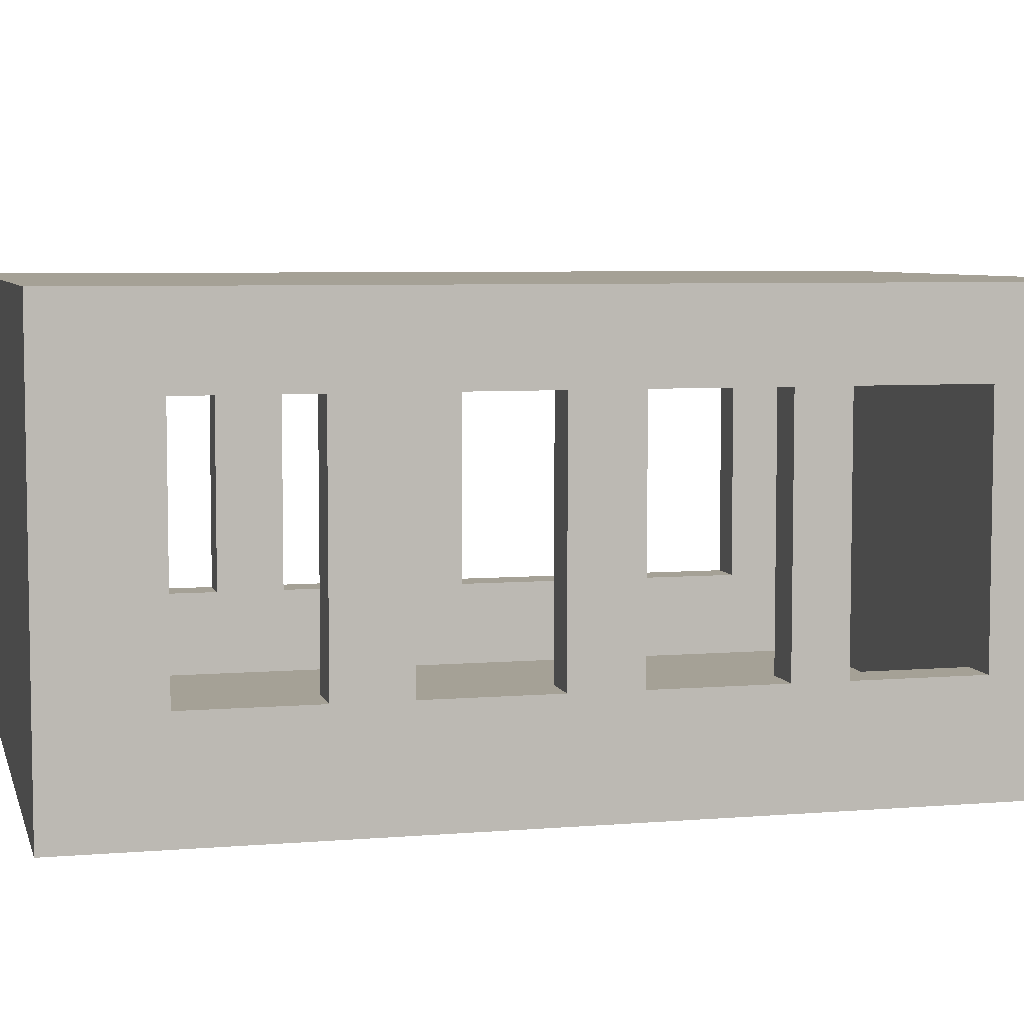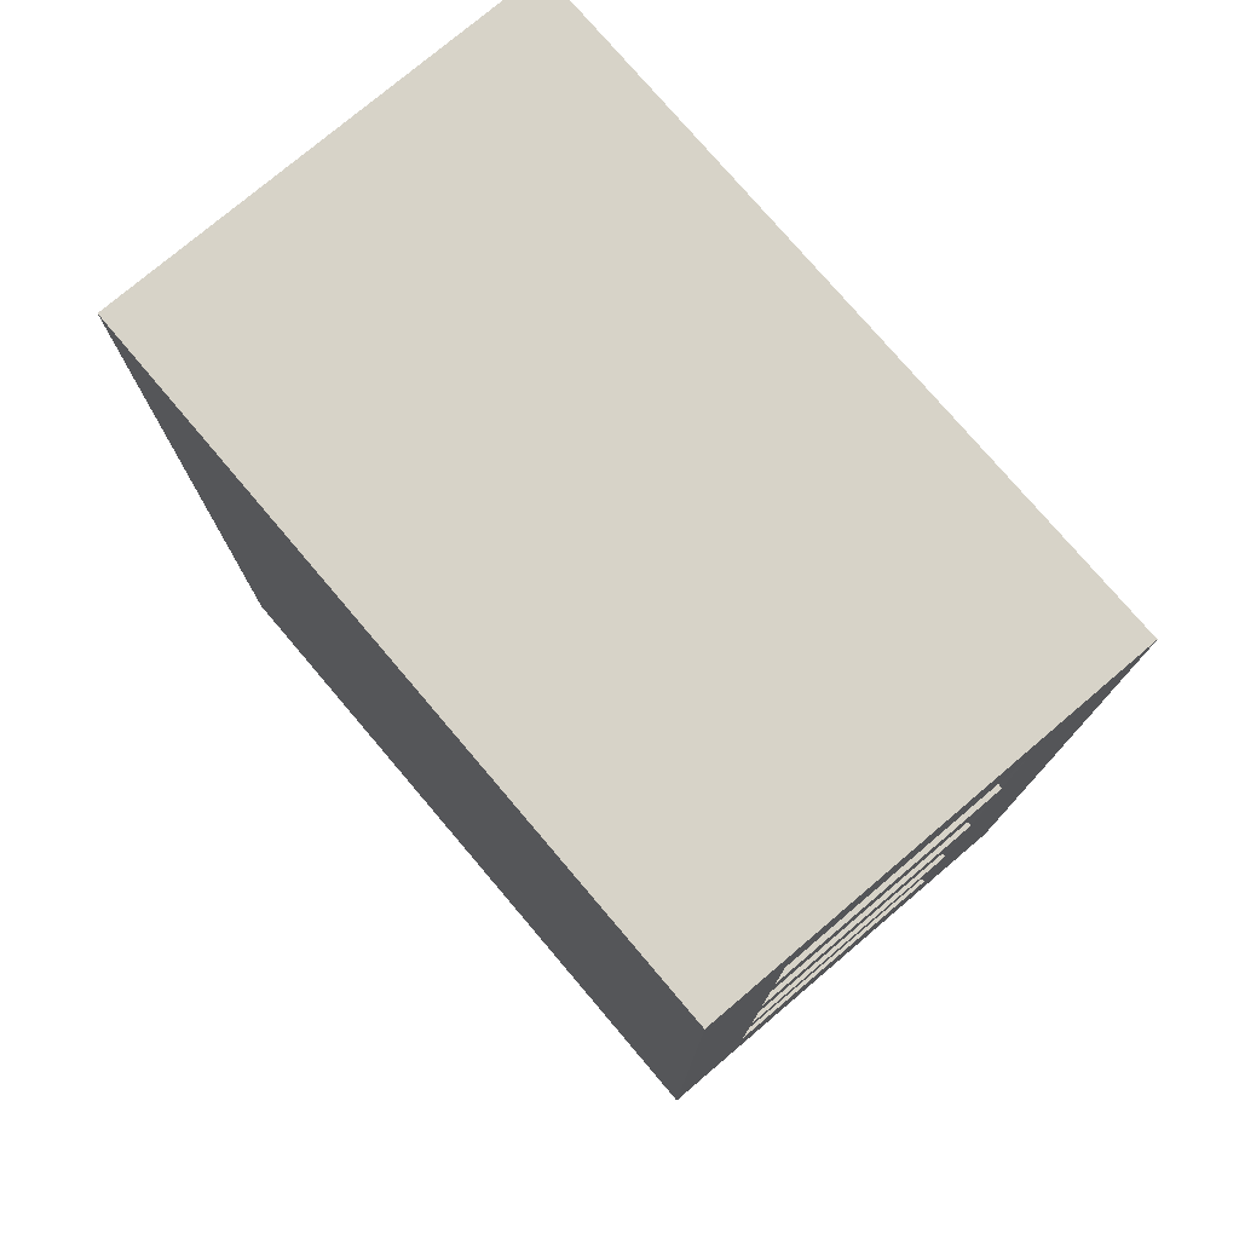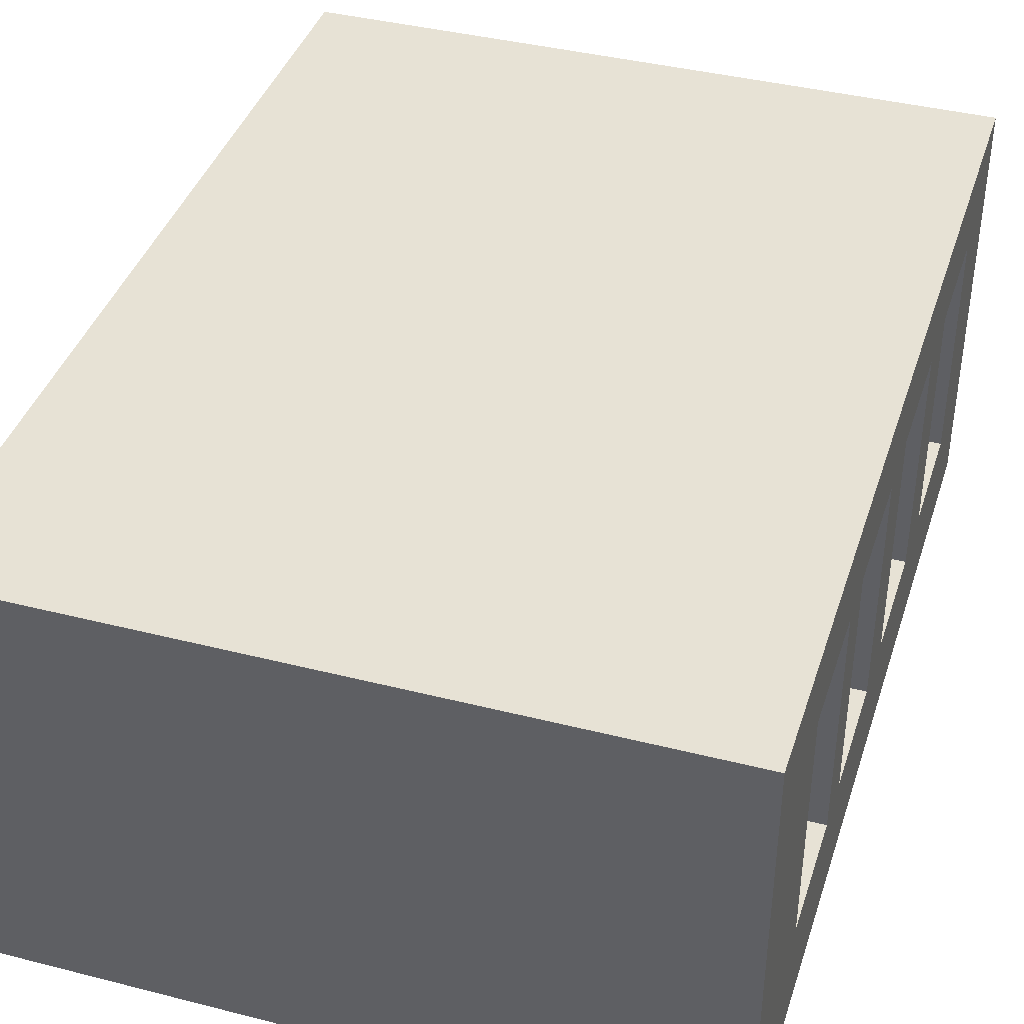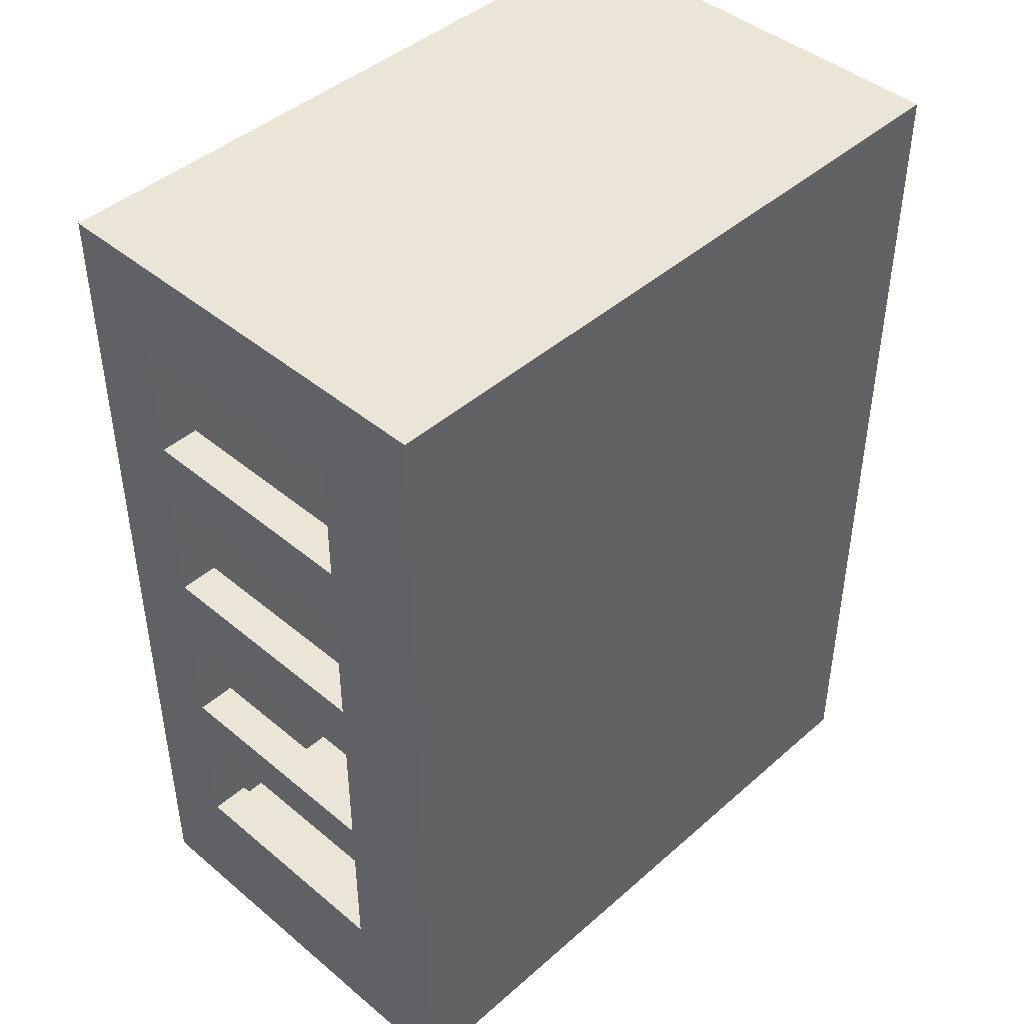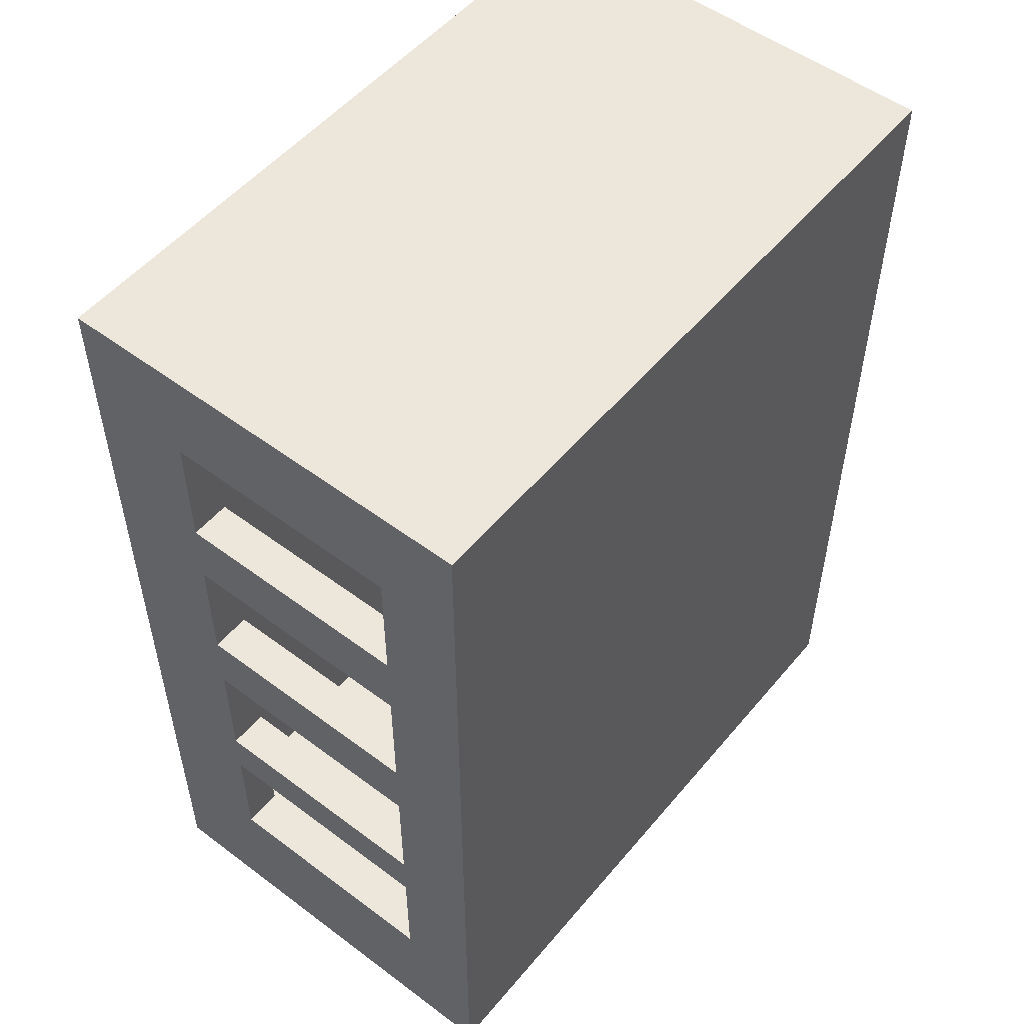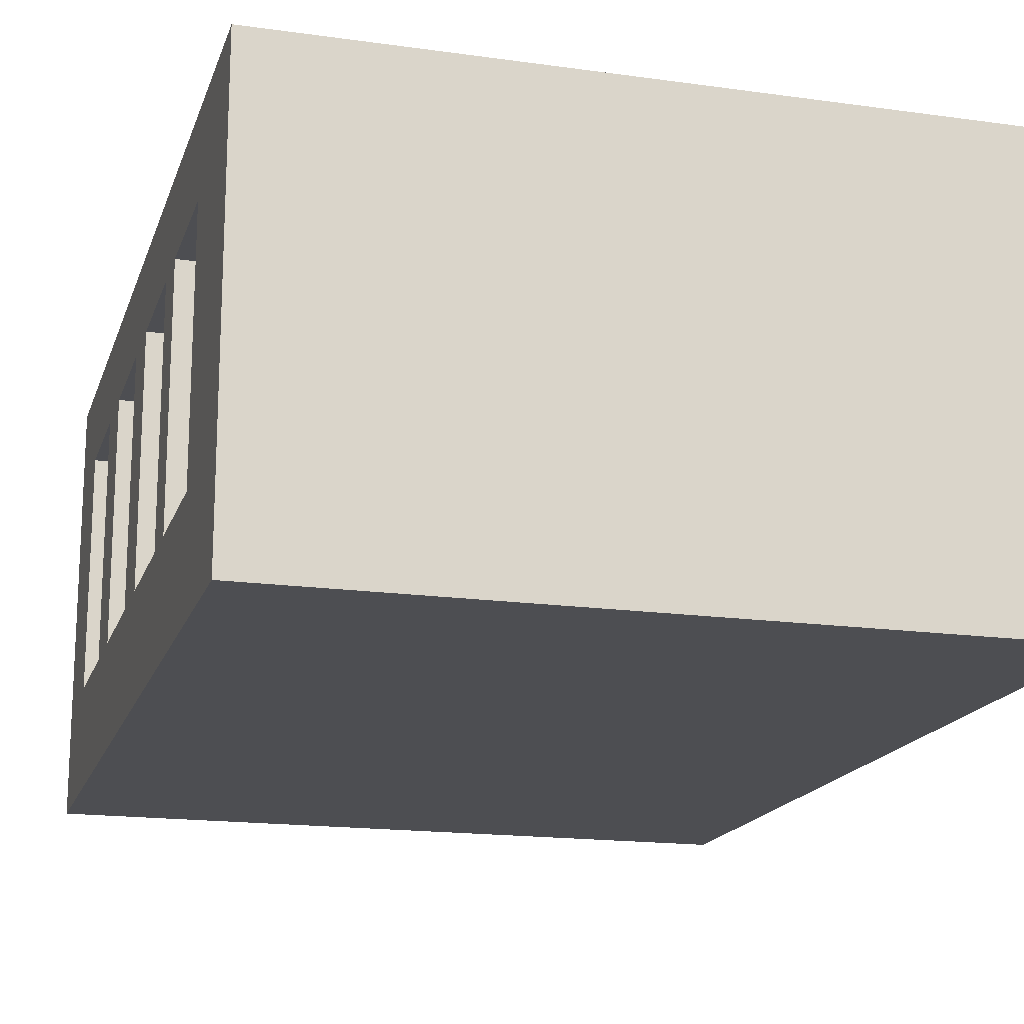
<metadata>
{"format":"obj","ext":"obj","renderer":"f3d","projection":"perspective","resolution":1024,"background":"white","views":[{"elev":6.1,"azim":75.9,"up":"+Y"},{"elev":76.6,"azim":-130.3,"up":"+Z"},{"elev":40.1,"azim":-162.6,"up":"+Y"},{"elev":44.0,"azim":-45.7,"up":"+Z"},{"elev":52.7,"azim":128.8,"up":"+Z"},{"elev":-17.2,"azim":164.4,"up":"+Y"}]}
</metadata>
<code>
o Cube.001
v -5.646 5.643 7.508
v -4.995 5.12 6.665
v -5.646 -1.392 7.508
v -4.995 -1.003 6.665
v -5.646 5.643 -7.508
v -4.995 5.12 -6.665
v -5.646 -1.392 -7.508
v -4.995 -1.003 -6.665
v 5.646 5.643 7.508
v 4.995 5.12 6.665
v 5.646 -1.392 7.508
v 4.995 -1.003 6.665
v 5.646 5.643 -7.508
v 4.995 5.12 -6.665
v 5.646 -1.392 -7.508
v 4.995 -1.003 -6.665
v -5.646 0.3679 5.798
v -5.646 4.293 5.798
v -5.646 0.3679 2.683
v -5.646 0.3679 3.798
v -5.646 0.3679 0.6834
v -5.646 0.3679 -0.3853
v -5.646 0.3679 -2.385
v -5.646 0.3679 -3.208
v -5.646 4.293 3.798
v -5.646 4.293 2.683
v -5.646 4.293 -0.3853
v -5.646 4.293 0.6834
v -5.646 4.293 -2.385
v -5.646 4.293 -3.208
v -5.646 0.3679 -5.208
v -5.646 4.293 -5.208
v -4.995 4.293 3.798
v -4.995 4.293 2.683
v -4.995 4.293 0.6834
v -4.995 4.293 -0.3853
v -4.995 4.293 -2.385
v -4.995 4.293 -3.208
v -4.995 0.3679 -5.208
v -4.995 4.293 -5.208
v -4.995 0.3679 5.798
v -4.995 4.293 5.798
v -4.995 0.3679 3.798
v -4.995 0.3679 0.6834
v -4.995 0.3679 -0.3853
v -4.995 0.3679 -2.385
v -4.995 0.3679 -3.208
v -4.995 0.3679 2.683
v 5.646 0.3679 2.683
v 5.646 0.8681 2.683
v 5.646 0.3679 0.6834
v 5.646 0.3679 -0.3853
v 5.646 0.3679 -2.385
v 5.646 0.3679 -3.208
v 5.646 4.293 -5.208
v 5.646 0.3679 -5.208
v 5.646 4.293 5.798
v 5.646 0.3679 5.798
v 5.646 4.293 2.683
v 5.646 4.293 3.798
v 5.646 0.6829 3.798
v 5.646 0.3679 3.798
v 5.646 4.293 -0.3853
v 5.646 4.293 0.6834
v 5.646 4.293 -3.208
v 5.646 4.293 -2.385
v 4.995 0.3679 5.798
v 4.995 4.293 5.798
v 4.995 4.293 2.683
v 4.995 4.293 3.798
v 4.995 0.3679 3.798
v 4.995 4.293 -0.3853
v 4.995 4.293 0.6834
v 4.995 4.293 -3.208
v 4.995 4.293 -2.385
v 4.995 0.3679 2.683
v 4.995 0.3679 -0.3853
v 4.995 0.3679 0.6834
v 4.995 0.3679 -3.208
v 4.995 4.293 -5.208
v 4.995 0.3679 -5.208
v 4.995 0.3679 -2.385
f 1 18 17
f 7 31 5
f 20 25 26
f 28 27 22
f 24 23 29
f 7 5 13
f 64 51 52
f 66 53 54
f 9 11 58
f 50 59 60
f 55 13 65
f 11 9 1
f 13 5 1
f 7 15 11
f 44 45 36
f 6 37 38
f 14 6 8
f 78 12 76
f 72 14 75
f 2 10 12
f 2 6 14
f 12 16 8
f 25 20 43
f 18 42 41
f 43 20 17
f 18 25 33
f 32 31 39
f 30 38 47
f 24 47 39
f 30 32 40
f 23 46 37
f 45 22 27
f 46 23 22
f 27 29 37
f 21 44 35
f 48 19 26
f 44 21 19
f 26 28 35
f 61 71 62
f 58 67 68
f 62 71 67
f 60 57 68
f 55 80 81
f 54 79 74
f 56 81 79
f 55 65 74
f 53 66 75
f 52 77 72
f 53 82 77
f 66 63 72
f 51 64 73
f 50 69 59
f 51 78 76
f 64 59 69
f 1 17 3
f 17 20 3
f 3 22 7
f 20 19 3
f 5 27 1
f 1 25 18
f 25 1 26
f 26 1 28
f 21 3 19
f 24 7 23
f 23 7 22
f 22 3 21
f 1 27 28
f 27 5 29
f 29 5 30
f 31 7 24
f 5 32 30
f 5 31 32
f 20 26 19
f 28 22 21
f 24 29 30
f 7 13 15
f 64 52 63
f 66 54 65
f 9 58 57
f 50 60 61
f 62 49 61
f 61 49 50
f 49 11 51
f 51 11 52
f 49 62 11
f 11 62 58
f 57 60 9
f 9 63 13
f 60 59 9
f 64 9 59
f 64 63 9
f 15 52 11
f 53 15 54
f 54 15 56
f 52 15 53
f 65 13 66
f 66 13 63
f 15 13 56
f 56 13 55
f 11 1 3
f 13 1 9
f 7 11 3
f 40 39 6
f 6 39 8
f 4 41 2
f 2 41 42
f 37 47 38
f 47 8 39
f 8 45 4
f 4 43 41
f 43 4 48
f 48 4 44
f 45 44 4
f 46 47 37
f 47 46 8
f 46 45 8
f 44 36 35
f 34 43 48
f 33 2 42
f 34 33 43
f 37 6 36
f 36 2 35
f 2 34 35
f 34 2 33
f 2 36 6
f 6 38 40
f 14 8 16
f 68 67 10
f 10 67 12
f 16 81 14
f 14 81 80
f 69 71 70
f 71 12 67
f 12 77 16
f 16 79 81
f 79 75 74
f 16 82 79
f 76 71 69
f 71 76 12
f 16 77 82
f 79 82 75
f 77 73 72
f 77 78 73
f 12 78 77
f 74 14 80
f 14 72 10
f 10 70 68
f 70 10 69
f 69 10 73
f 72 73 10
f 75 14 74
f 2 12 4
f 2 14 10
f 12 8 4
f 25 43 33
f 18 41 17
f 43 17 41
f 18 33 42
f 32 39 40
f 30 47 24
f 24 39 31
f 30 40 38
f 23 37 29
f 45 27 36
f 46 22 45
f 27 37 36
f 21 35 28
f 48 26 34
f 44 19 48
f 26 35 34
f 71 61 70
f 70 61 60
f 58 68 57
f 62 67 58
f 60 68 70
f 55 81 56
f 54 74 65
f 56 79 54
f 55 74 80
f 53 75 82
f 52 72 63
f 53 77 52
f 66 72 75
f 51 73 78
f 69 50 76
f 76 50 49
f 51 76 49
f 64 69 73

</code>
